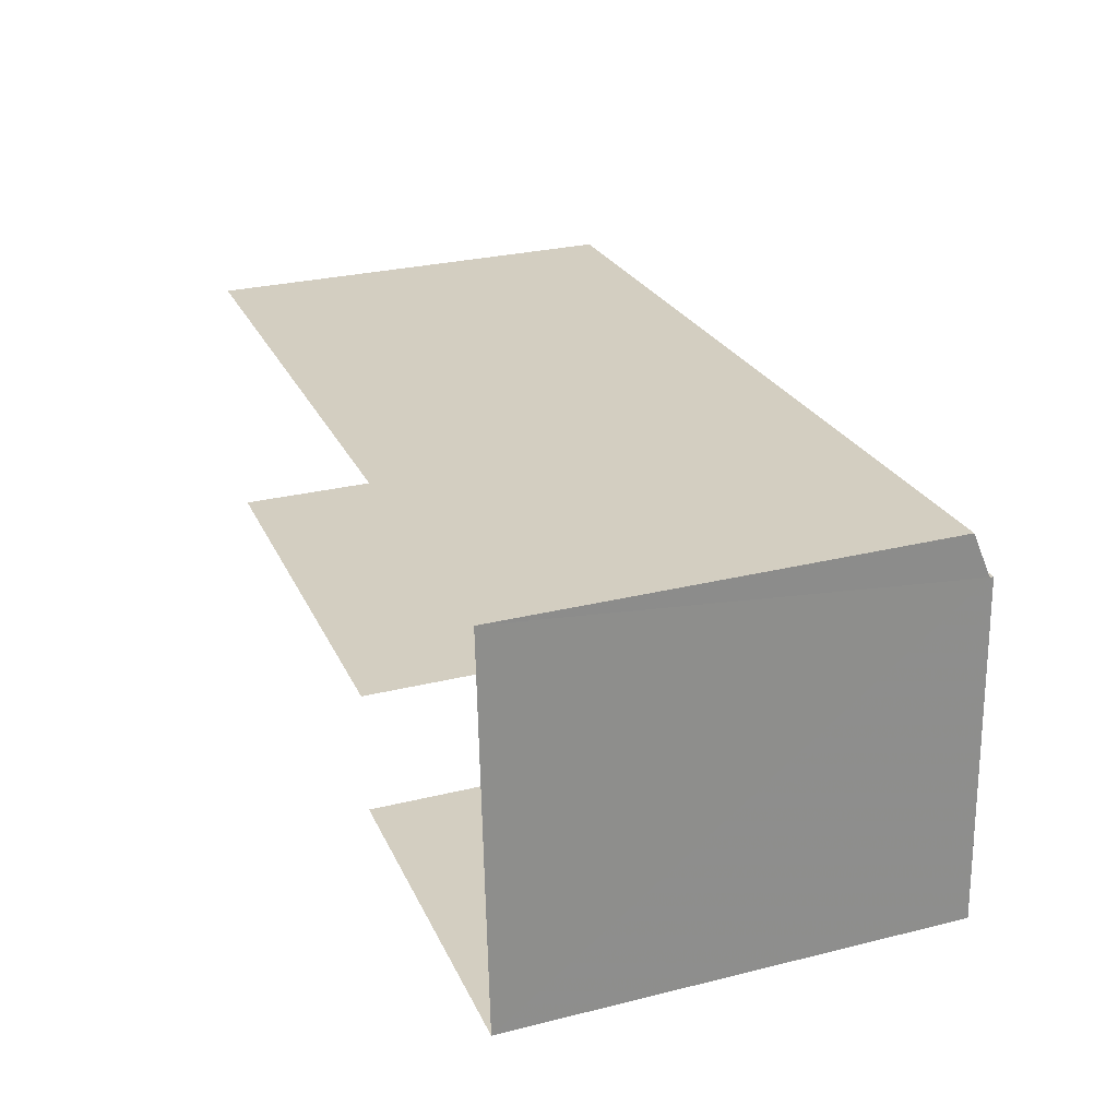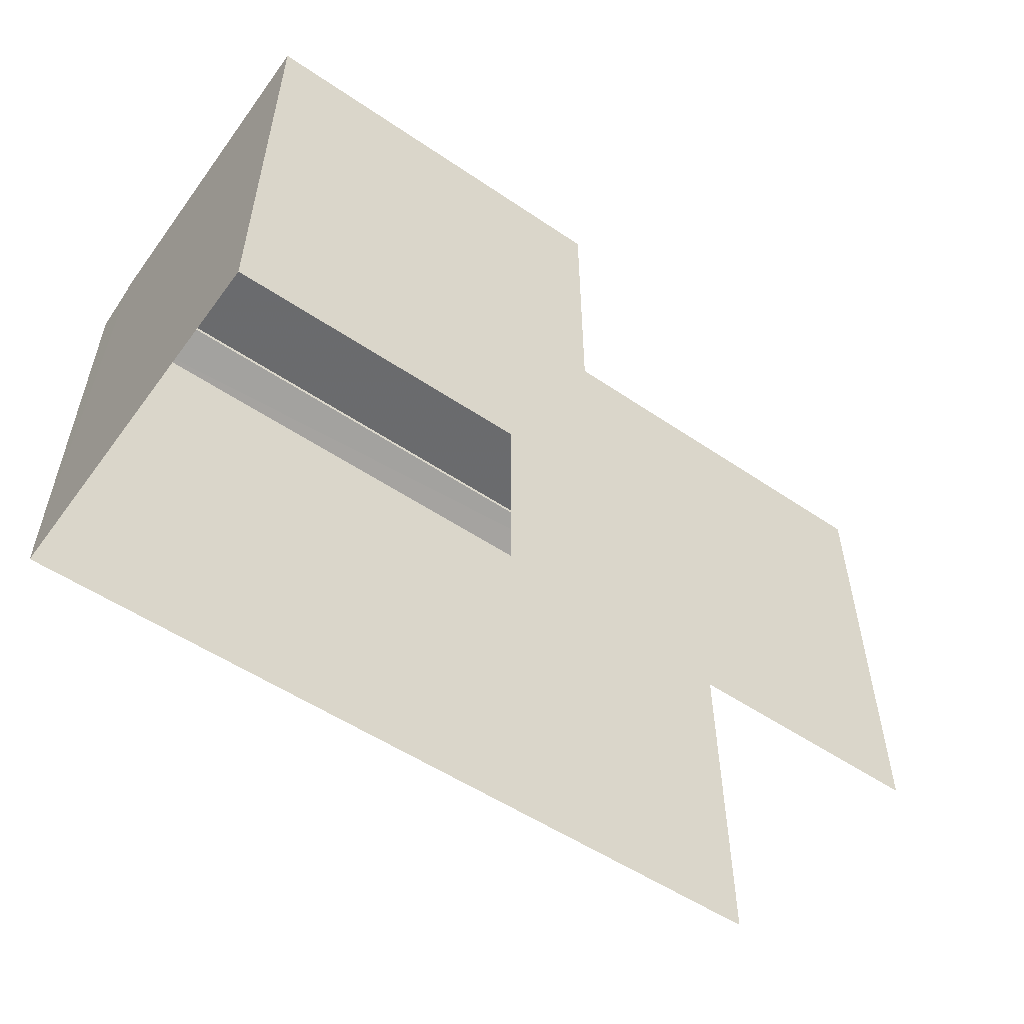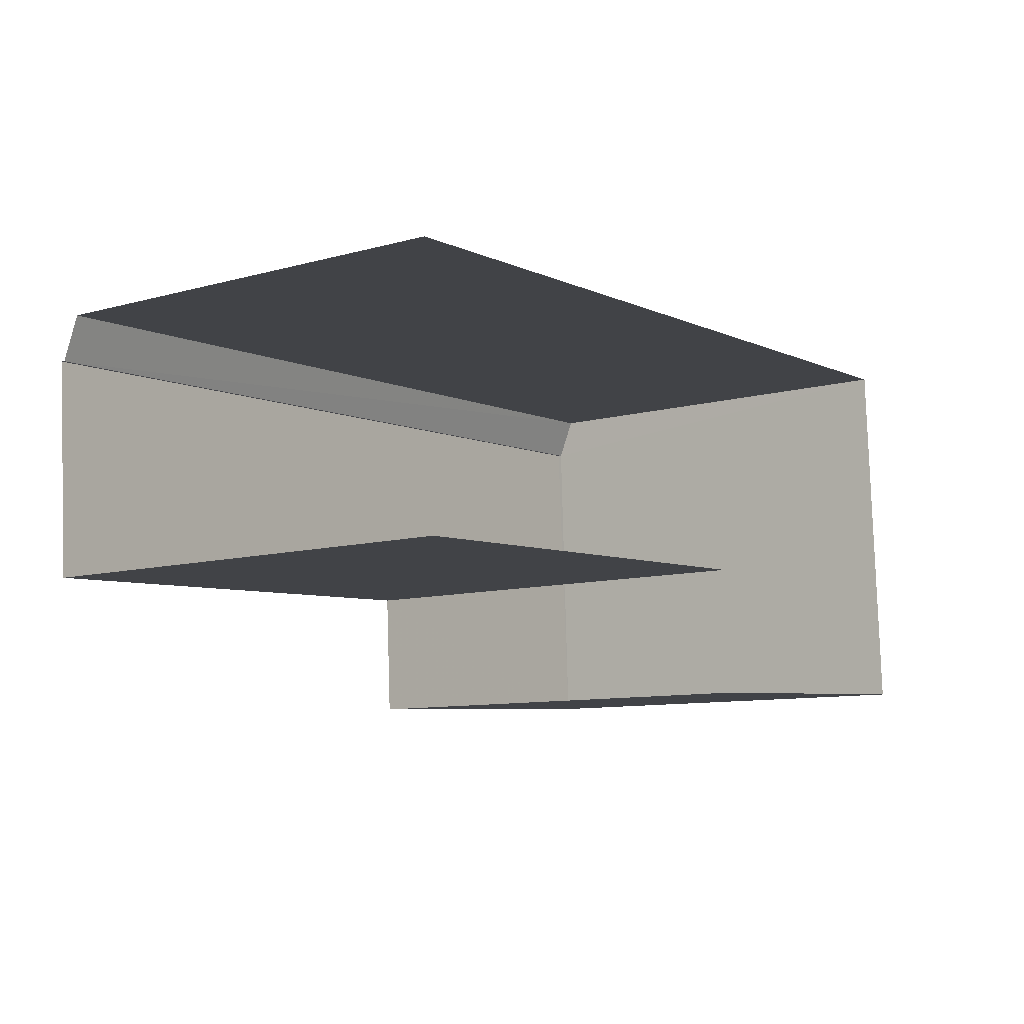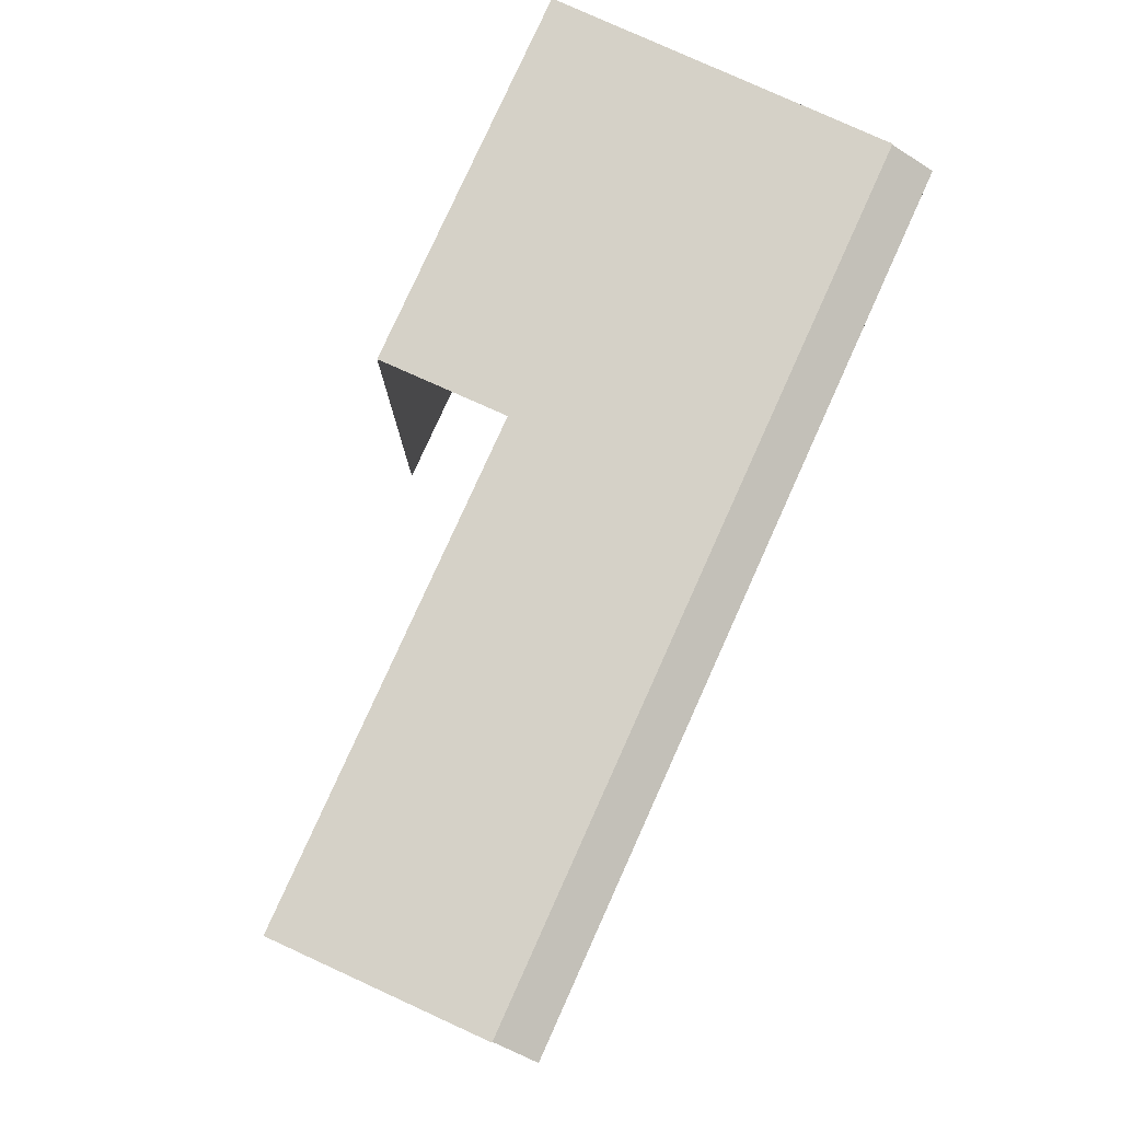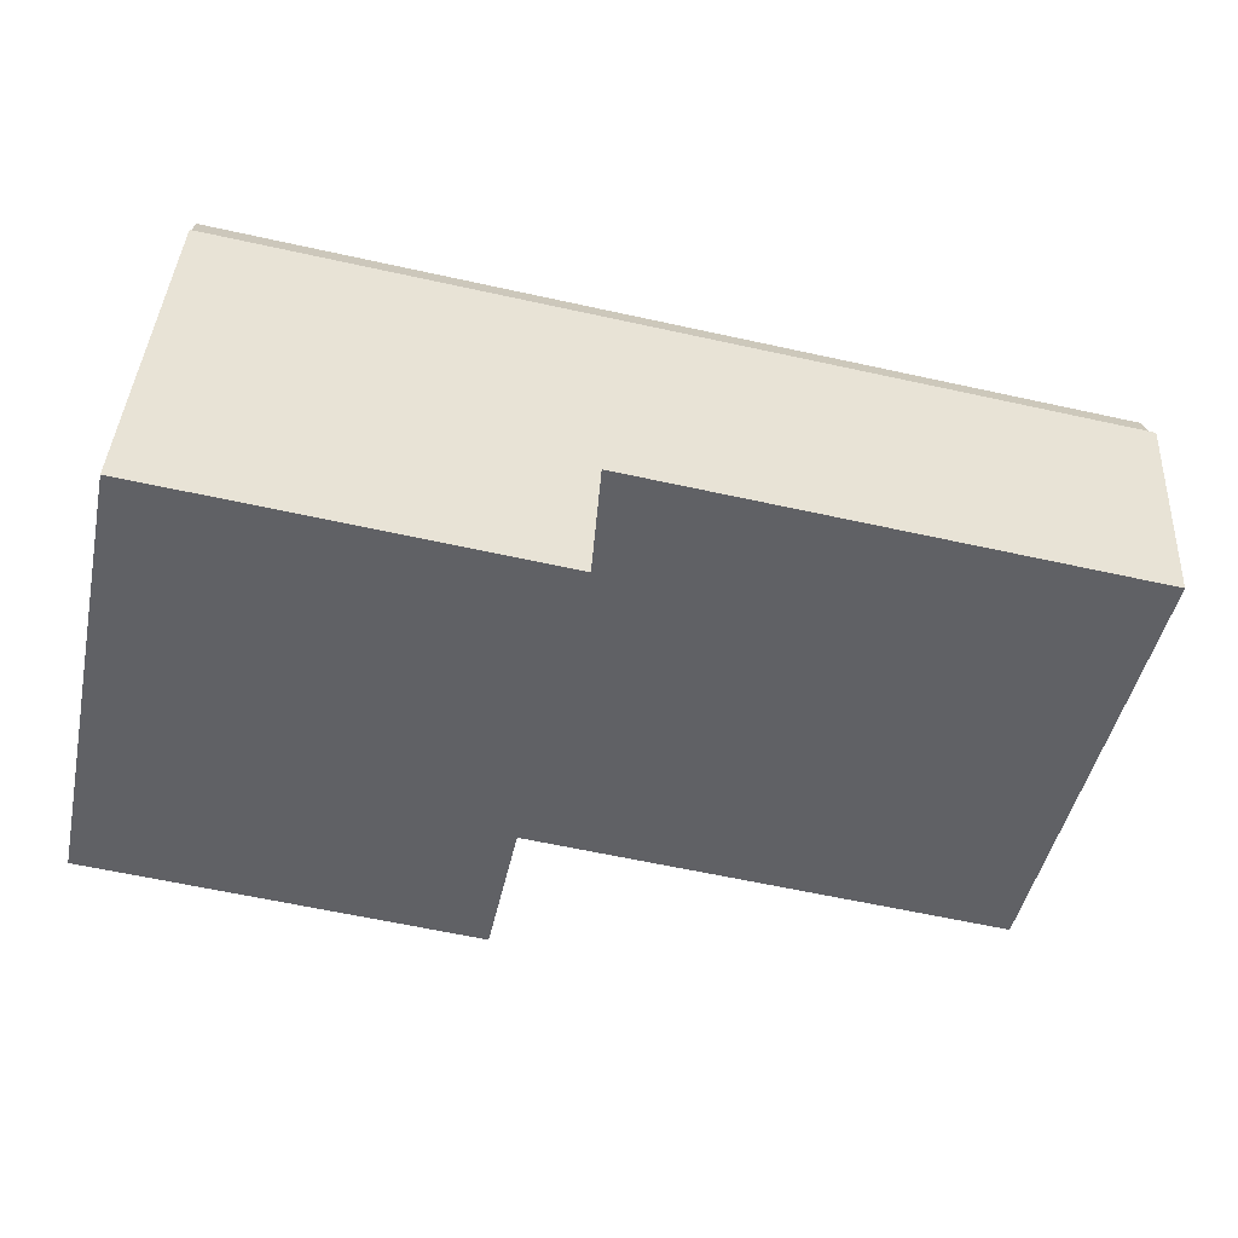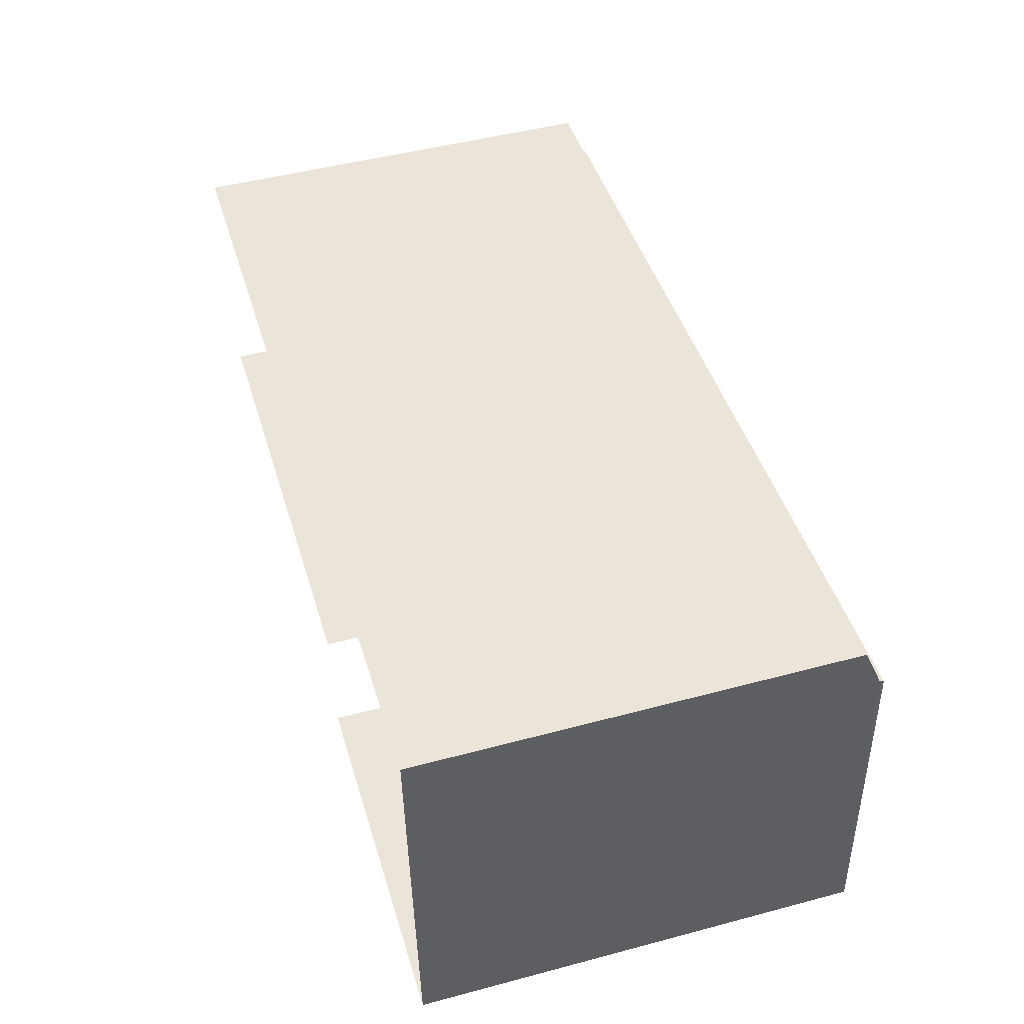
<metadata>
{"format":"obj","ext":"obj","renderer":"f3d","projection":"perspective","resolution":1024,"background":"white","views":[{"elev":28.5,"azim":-110.3,"up":"+Y"},{"elev":-53.4,"azim":-39.2,"up":"+Z"},{"elev":-9.8,"azim":125.3,"up":"+Y"},{"elev":79.0,"azim":111.0,"up":"+Z"},{"elev":-47.3,"azim":-12.1,"up":"+Y"},{"elev":48.5,"azim":-106.6,"up":"+Y"}]}
</metadata>
<code>
v -3.737e+05 -1.044e+05 24.93
v -3.737e+05 -1.044e+05 24.93
v -3.737e+05 -1.044e+05 24.93
v -3.737e+05 -1.043e+05 24.93
v -3.737e+05 -1.043e+05 24.93
v -3.737e+05 -1.044e+05 24.93
v -3.737e+05 -1.044e+05 36.69
v -3.737e+05 -1.043e+05 36.21
v -3.737e+05 -1.043e+05 36.21
v -3.737e+05 -1.043e+05 36.69
v -3.737e+05 -1.044e+05 36.79
v -3.737e+05 -1.044e+05 36.79
v -3.737e+05 -1.044e+05 36.79
v -3.737e+05 -1.044e+05 36.79
v -3.737e+05 -1.044e+05 36.79
v -3.737e+05 -1.043e+05 36.79
f 1 2 3
f 2 4 3
f 3 5 6
f 3 4 5
f 14 1 3
f 13 14 3
f 12 11 7
f 11 6 7
f 7 5 8
f 7 6 5
f 7 8 9
f 10 7 9
f 11 12 13
f 14 13 15
f 15 13 16
f 13 12 16
f 15 2 1
f 14 15 1
f 7 16 12
f 7 10 16
f 8 5 4
f 9 8 4
f 11 3 6
f 11 13 3
f 15 10 2
f 2 10 4
f 15 16 10
f 4 10 9

</code>
